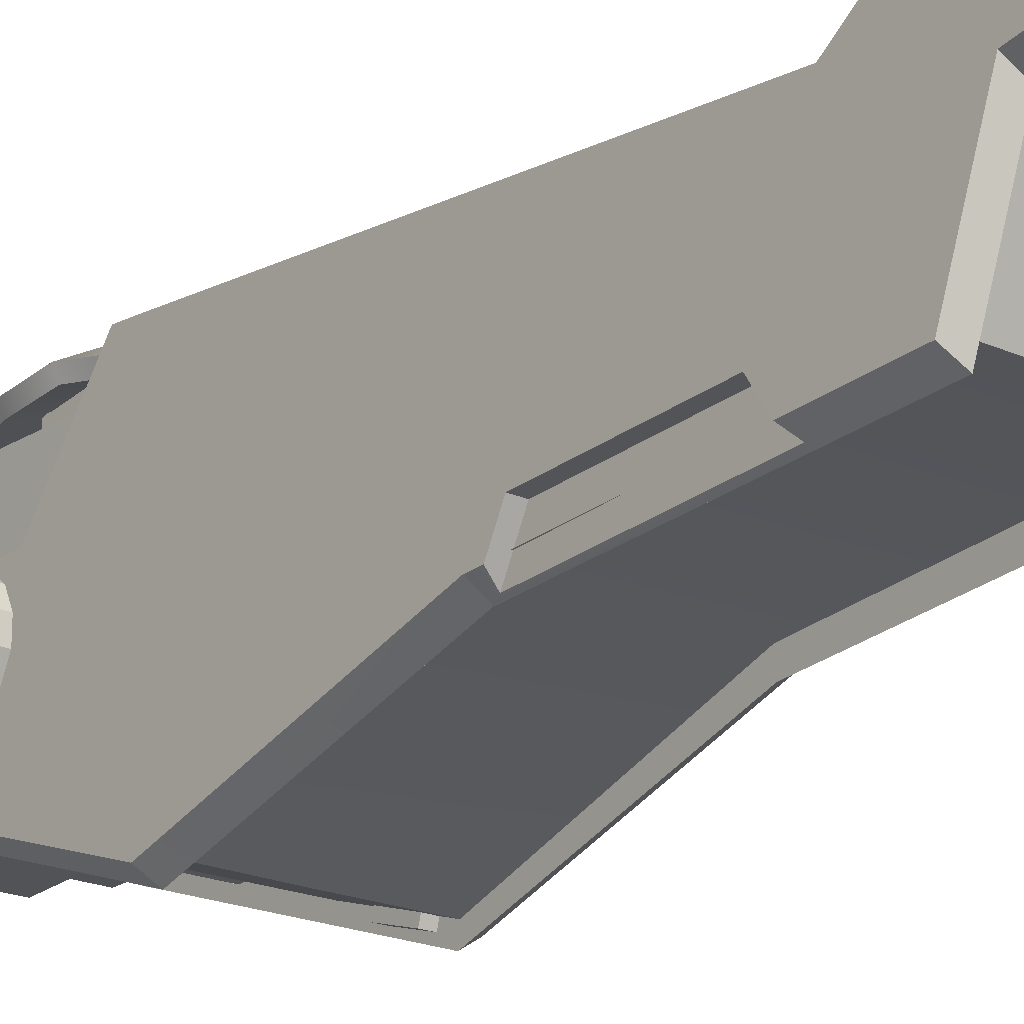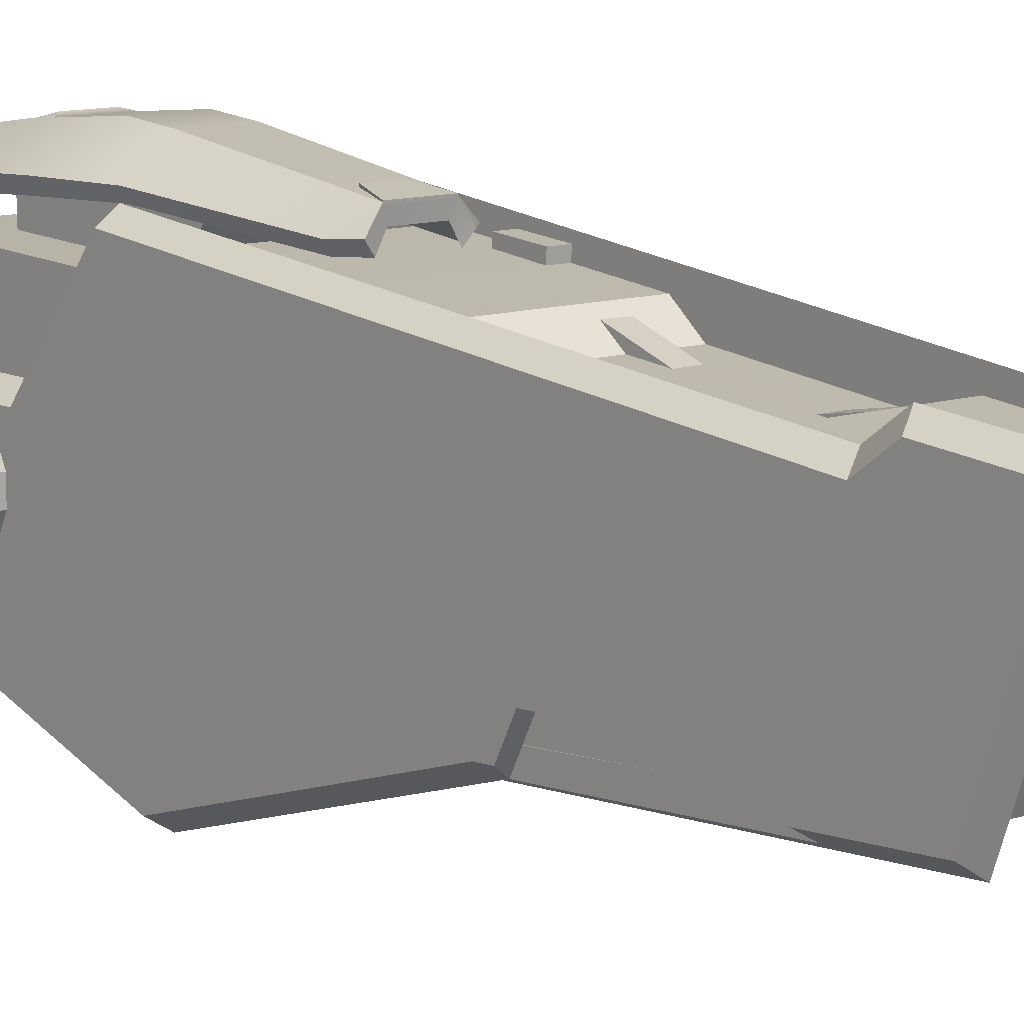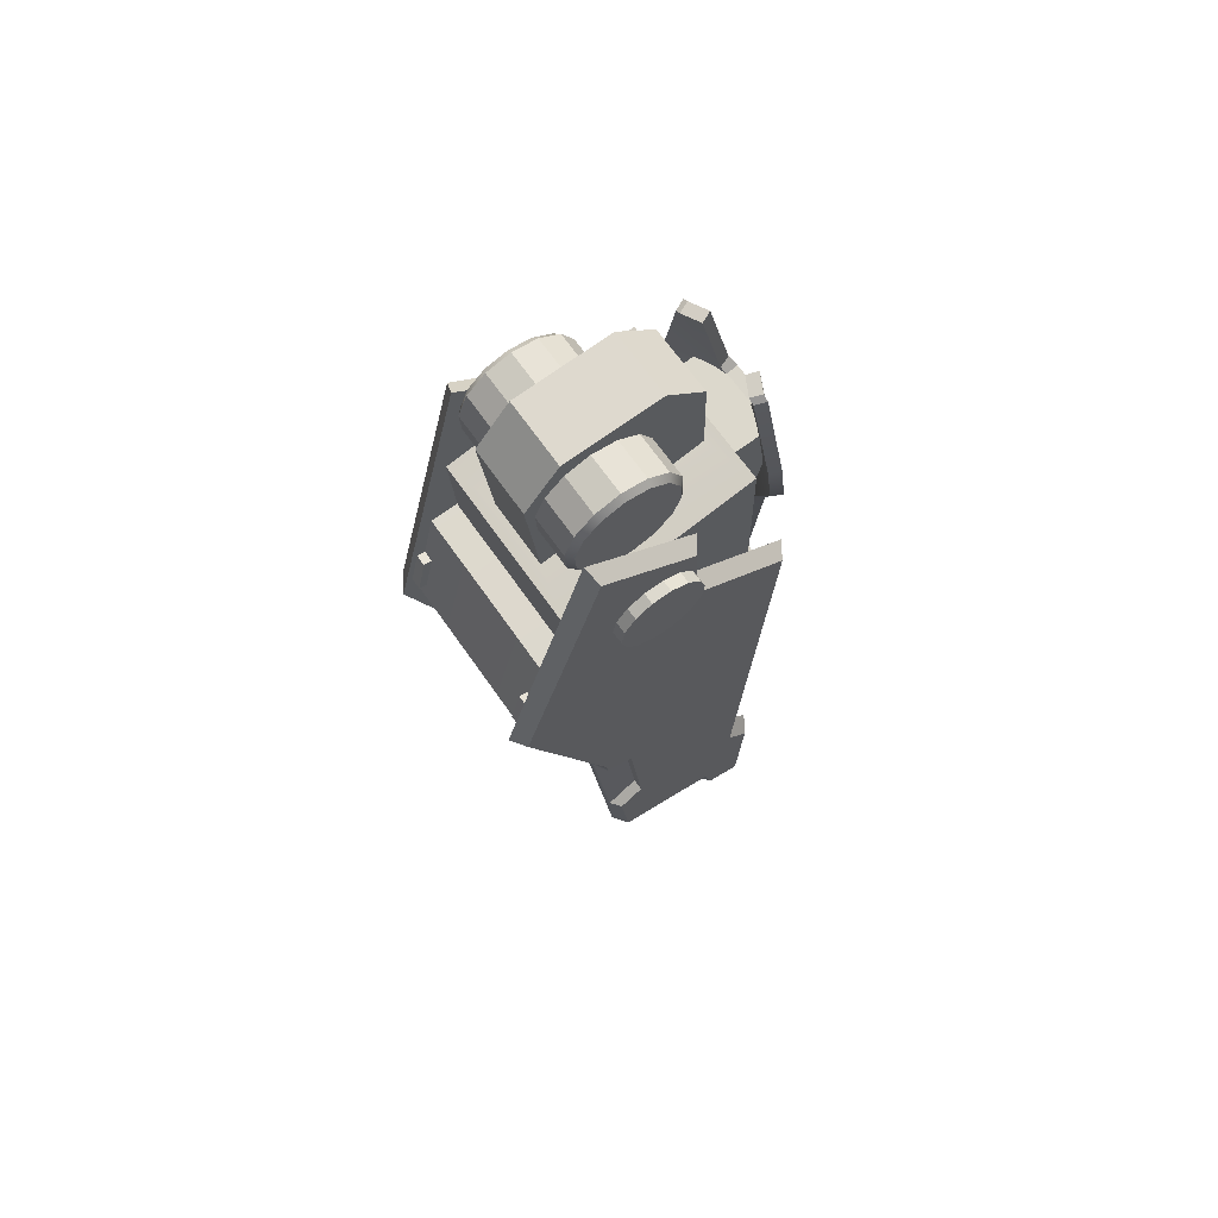
<metadata>
{"format":"obj","ext":"obj","renderer":"f3d","projection":"perspective","resolution":1024,"background":"white","views":[{"elev":-21.0,"azim":-43.8,"up":"+Z"},{"elev":10.8,"azim":-45.4,"up":"+Z"},{"elev":75.1,"azim":-125.3,"up":"+Y"}]}
</metadata>
<code>
g default
v -2.995 -18.89 7.18
v -0.5969 -19.13 7.18
v -0.8992 -17.59 7.439
v -2.418 -17.44 7.439
v -2.994 -18.88 7.078
v -0.5958 -19.12 7.078
v -0.8981 -17.58 7.234
v -2.417 -17.42 7.234
g polySurface19 S2 legs
f 6 5 8 7
f 1 2 3 4
f 7 8 4 3
f 8 5 1 4
f 5 6 2 1
f 6 7 3 2
g default
v -5.036 -4.001 -5.243
v 4.174 -4.935 -5.243
v -4.901 -2.546 5.226
v 4.307 -3.48 5.226
v -1.654 2.055 4.626
v 1.962 1.689 4.626
v -1.453 4.239 2.605
v -1.453 4.239 -2.671
v 2.163 3.872 -2.671
v 2.163 3.872 2.605
v 1.962 1.689 -4.692
v -1.654 2.055 -4.692
v -2.217 -4.273 -4.469
v 1.358 -4.635 -4.469
v -2.083 -2.817 4.452
v 1.492 -3.18 4.452
v 3.201 -15.06 4.761
v 3.202 -15.06 -5.306
v -5.932 -14.13 4.761
v -5.933 -14.13 -5.306
g S2 legs polySurface41
f 19 17 18 14
f 27 28 26 25
f 11 9 28 27
f 18 17 16 15
f 22 21 20 19
f 11 27 25 12
f 22 19 14 24
f 13 20 21 23
f 17 19 20 16
f 14 18 15 13
f 12 25 26 10
f 15 16 20 13
f 10 26 28 9
f 24 14 13 23
f 21 9 11 23
f 24 12 10 22
f 23 11 12 24
f 22 10 9 21
g default
v -4.263 0.5709 -1.216
v 4.254 -0.2528 -1.216
v -4.531 -2.206 -1.216
v -4.252 -2.545 -1.216
v 3.647 -3.309 -1.216
v 3.986 -3.03 -1.216
v -4.504 -1.931 -2.427
v -4.223 -2.239 -2.561
v 3.677 -3.003 -2.561
v 4.012 -2.755 -2.427
v -4.43 -1.161 -3.398
v -4.14 -1.383 -3.64
v 3.76 -2.147 -3.64
v 4.087 -1.984 -3.398
v -4.322 -0.04715 -3.936
v -4.02 -0.1457 -4.239
v 3.879 -0.9096 -4.239
v 4.195 -0.8708 -3.936
v -4.203 1.189 -3.936
v -3.888 1.228 -4.239
v 4.012 0.4637 -4.239
v 4.314 0.3652 -3.936
v -4.095 2.302 -3.398
v -3.768 2.465 -3.64
v 4.132 1.701 -3.64
v 4.422 1.479 -3.398
v -4.021 3.073 -2.427
v -3.685 3.321 -2.561
v 4.215 2.557 -2.561
v 4.496 2.249 -2.427
v -3.994 3.348 -1.216
v -3.655 3.627 -1.216
v 4.244 2.863 -1.216
v 4.523 2.524 -1.216
v -4.021 3.073 -0.005491
v -3.685 3.321 0.129
v 4.215 2.557 0.129
v 4.496 2.249 -0.005491
v -4.095 2.302 0.9654
v -3.768 2.465 1.208
v 4.132 1.701 1.208
v 4.422 1.479 0.9654
v -4.203 1.189 1.504
v -3.888 1.228 1.806
v 4.012 0.4637 1.806
v 4.314 0.3652 1.504
v -4.322 -0.04715 1.504
v -4.02 -0.1457 1.806
v 3.879 -0.9096 1.806
v 4.195 -0.8708 1.504
v -4.43 -1.161 0.9654
v -4.14 -1.383 1.208
v 3.76 -2.147 1.208
v 4.087 -1.984 0.9654
v -4.504 -1.931 -0.005491
v -4.223 -2.239 0.129
v 3.677 -3.003 0.129
v 4.012 -2.755 -0.005491
g S2 legs polySurface35
f 35 31 29
f 35 36 32 31
f 36 37 33 32
f 37 38 34 33
f 38 30 34
f 39 35 29
f 39 40 36 35
f 40 41 37 36
f 41 42 38 37
f 42 30 38
f 43 39 29
f 43 44 40 39
f 44 45 41 40
f 45 46 42 41
f 46 30 42
f 47 43 29
f 47 48 44 43
f 48 49 45 44
f 49 50 46 45
f 50 30 46
f 51 47 29
f 51 52 48 47
f 52 53 49 48
f 53 54 50 49
f 54 30 50
f 55 51 29
f 55 56 52 51
f 56 57 53 52
f 57 58 54 53
f 58 30 54
f 59 55 29
f 59 60 56 55
f 60 61 57 56
f 61 62 58 57
f 62 30 58
f 63 59 29
f 63 64 60 59
f 64 65 61 60
f 65 66 62 61
f 66 30 62
f 67 63 29
f 67 68 64 63
f 68 69 65 64
f 69 70 66 65
f 70 30 66
f 71 67 29
f 71 72 68 67
f 72 73 69 68
f 73 74 70 69
f 74 30 70
f 75 71 29
f 75 76 72 71
f 76 77 73 72
f 77 78 74 73
f 78 30 74
f 79 75 29
f 79 80 76 75
f 80 81 77 76
f 81 82 78 77
f 82 30 78
f 83 79 29
f 83 84 80 79
f 84 85 81 80
f 85 86 82 81
f 86 30 82
f 31 83 29
f 31 32 84 83
f 32 33 85 84
f 33 34 86 85
f 34 30 86
g default
v 0.2828 -26.66 2.969
v 0.5388 -23.56 4.048
v 0.2661 -26.86 3.5
v 0.5221 -23.77 4.578
v -0.7748 -26.78 3.5
v -0.5188 -23.69 4.578
v -0.7581 -26.58 2.969
v -0.5021 -23.49 4.048
g S2 legs polySurface58
f 88 90 89 87
f 90 92 91 89
f 92 94 93 91
g default
v -5.299 -26.22 2.969
v -5.065 -23.12 4.048
v -5.314 -26.42 3.5
v -5.08 -23.32 4.578
v -4.274 -26.5 3.5
v -4.04 -23.41 4.578
v -4.259 -26.3 2.969
v -4.025 -23.21 4.048
g S2 legs polySurface57
f 97 98 96 95
f 99 100 98 97
f 101 102 100 99
g default
v -4.083 -44.05 -2.702
v -3.943 -42.53 -2.449
v -5.083 -43.99 -2.477
v -4.943 -42.47 -2.224
v -5.893 -44.02 -1.846
v -5.753 -42.5 -1.593
v -6.352 -44.15 -0.9347
v -6.211 -42.62 -0.6815
v -6.369 -44.33 0.0769
v -6.228 -42.81 0.3301
v -5.94 -44.54 0.9883
v -5.8 -43.02 1.242
v -5.152 -44.73 1.619
v -5.012 -43.21 1.872
v -4.159 -44.88 1.844
v -4.019 -43.36 2.097
v -3.159 -44.94 1.619
v -3.019 -43.42 1.872
v -2.35 -44.9 0.9883
v -2.209 -43.38 1.242
v -1.891 -44.78 0.0769
v -1.751 -43.26 0.3301
v -1.874 -44.6 -0.9347
v -1.734 -43.08 -0.6815
v -2.302 -44.39 -1.846
v -2.162 -42.87 -1.593
v -3.091 -44.19 -2.477
v -2.95 -42.67 -2.224
g S2 legs polySurface56
f 105 106 104 103
f 107 108 106 105
f 109 110 108 107
f 111 112 110 109
f 113 114 112 111
f 115 116 114 113
f 117 118 116 115
f 119 120 118 117
f 121 122 120 119
f 123 124 122 121
f 125 126 124 123
f 127 128 126 125
f 129 130 128 127
f 103 104 130 129
f 107 105 103
f 121 119 117
f 115 123 121 117
f 113 125 123 115
f 111 127 125 113
f 109 129 127 111
f 107 103 129 109
g default
v -0.3786 -34.65 2.996
v -0.1103 -31.41 2.448
v -0.3701 -34.55 3.552
v -0.1018 -31.31 3.004
v -1.411 -34.47 3.552
v -1.143 -31.23 3.004
v -1.42 -34.57 2.996
v -1.151 -31.33 2.448
g S2 legs polySurface55
f 132 134 133 131
f 134 136 135 133
f 136 138 137 135
g default
v -5.902 -34.21 2.996
v -5.658 -30.97 2.448
v -5.895 -34.11 3.552
v -5.65 -30.87 3.004
v -4.854 -34.2 3.552
v -4.61 -30.95 3.004
v -4.862 -34.3 2.996
v -4.617 -31.05 2.448
g S2 legs polySurface54
f 141 142 140 139
f 143 144 142 141
f 145 146 144 143
g default
v -4.304 -46.37 -2.239
v -3.977 -42.99 -2.012
v -5.055 -46.31 -2.068
v -4.728 -42.93 -1.841
v -5.66 -46.29 -1.587
v -5.332 -42.9 -1.36
v -5.998 -46.3 -0.8924
v -5.67 -42.91 -0.6654
v -6.003 -46.35 -0.1215
v -5.675 -42.96 0.1055
v -5.674 -46.43 0.5731
v -5.346 -43.04 0.8001
v -5.075 -46.52 1.054
v -4.748 -43.13 1.281
v -4.327 -46.6 1.225
v -3.999 -43.22 1.452
v -3.576 -46.66 1.054
v -3.248 -43.28 1.281
v -2.971 -46.69 0.5731
v -2.644 -43.3 0.8001
v -2.633 -46.68 -0.1215
v -2.306 -43.29 0.1055
v -2.628 -46.63 -0.8924
v -2.301 -43.24 -0.6654
v -2.958 -46.55 -1.587
v -2.63 -43.16 -1.36
v -3.556 -46.46 -2.068
v -3.228 -43.07 -1.841
g S2 legs polySurface70
f 149 150 148 147
f 151 152 150 149
f 153 154 152 151
f 155 156 154 153
f 157 158 156 155
f 159 160 158 157
f 161 162 160 159
f 163 164 162 161
f 165 166 164 163
f 167 168 166 165
f 169 170 168 167
f 171 172 170 169
f 173 174 172 171
f 147 148 174 173
g default
v 3.537 -14.36 -7.759
v 3.784 -12.24 -7.107
v 2.655 -14.27 -7.762
v 2.901 -12.15 -7.11
v 2.684 -14.01 -8.647
v 2.931 -11.89 -7.995
v 3.567 -14.1 -8.644
v 3.813 -11.98 -7.992
g S2 legs polySurface65
f 182 180 178 176
f 178 180 179 177
f 180 182 181 179
f 175 177 179 181
g default
v -6.235 -13.42 -7.759
v -6.071 -11.29 -7.107
v -5.351 -13.49 -7.762
v -5.186 -11.37 -7.11
v -5.33 -13.23 -8.647
v -5.165 -11.1 -7.995
v -6.214 -13.15 -8.644
v -6.05 -11.03 -7.992
g S2 legs polySurface64
f 186 188 190 184
f 187 188 186 185
f 189 190 188 187
f 187 185 183 189
g default
v 5.013 0.5682 -3.921
v 3.175 -15.01 -9.363
v 1.662 -27.83 -5.504
v -0.1622 -43.28 -4.742
v -0.4088 -45.37 1.036
v -0.6331 -47.27 1.358
v 3.858 -9.219 1.755
v 4.425 -4.411 1.817
v 0.2474 -47.26 1.995
v 0.1515 -48.08 3.969
v 0.9285 -41.49 4.579
v 1.113 -39.92 3.441
v 4.256 -13.3 6.235
v 5.794 -0.2641 -3.669
v 4.06 -14.96 -8.802
v 2.537 -27.86 -4.919
v 0.7267 -43.2 -4.161
v 0.478 -45.31 1.664
v 4.714 -9.412 1.137
v 5.295 -4.49 1.201
v -0.7831 -48.54 4.443
v 0.1213 -40.88 5.153
v 0.3024 -39.35 4.039
v 3.404 -13.06 6.796
v 1.302 -38.33 -4.402
v 1.408 -37.43 -2.982
v 0.8765 -36.35 -4.937
v 0.7617 -37.35 -2.982
v 1.677 -29.35 -3.356
v 2.352 -29.43 -3.356
v 1.539 -30.55 -5.237
v 1.794 -28.33 -5.353
v 0.6275 -38.53 -4.824
v 2.444 -28.65 -4.88
v 2.265 -30.16 -3.321
v 2.397 -29.05 -4.092
g S2 legs polySurface63
f 200 201 212 211
f 201 202 213 212
f 202 203 214 213
f 203 209 197 214
f 209 210 198 197
f 210 204 191 198
f 210 209 205 204
f 203 205 209
f 205 203 226 206
f 202 225 220 203
f 226 203 220
f 202 201 200 208
f 206 226 224
f 215 216 208 207
f 225 202 208 216
f 199 208 200
f 204 205 192 191
f 205 206 193 192
f 206 224 222 193
f 215 207 194 223
f 193 222 221 194
f 223 194 217
f 217 194 221
f 207 208 195 194
f 208 199 196 195
f 199 200 211 196
f 196 211 195
f 211 212 213 195
f 195 213 193 194
f 213 214 192 193
f 197 192 214
f 198 191 192 197
f 219 218 217 221
f 220 225 219
f 218 219 225 216
f 221 222 219
f 222 226 220 219
f 226 222 224
f 223 217 218
f 216 215 223 218
g default
v -4.822 1.519 -3.921
v -6.003 -14.12 -9.363
v -6.975 -26.99 -5.504
v -8.146 -42.51 -4.742
v -8.304 -44.61 1.036
v -8.448 -46.52 1.358
v -5.564 -8.308 1.755
v -5.2 -3.481 1.817
v -9.311 -46.34 1.995
v -9.373 -47.15 3.969
v -8.873 -40.54 4.579
v -8.755 -38.97 3.441
v -6.737 -12.24 6.235
v -5.749 0.8522 -3.669
v -6.862 -13.9 -8.802
v -7.84 -26.86 -4.919
v -9.003 -42.26 -4.161
v -9.163 -44.38 1.664
v -6.442 -8.334 1.137
v -6.069 -3.391 1.201
v -8.545 -47.79 4.443
v -7.964 -40.1 5.153
v -7.848 -38.56 4.039
v -5.856 -12.17 6.796
v -7.9 -27.65 -4.88
v -8.634 -37.37 -4.402
v -8.565 -36.46 -2.982
v -7.837 -35.51 -4.937
v -7.917 -36.51 -2.982
v -7.282 -28.49 -3.356
v -7.959 -28.43 -3.356
v -7.377 -29.69 -5.237
v -7.2 -27.46 -5.353
v -8.01 -37.69 -4.824
v -8.015 -29.17 -3.321
v -7.931 -28.05 -4.092
g S2 legs polySurface62
f 248 237 236 247
f 249 238 237 248
f 250 239 238 249
f 233 245 239 250
f 234 246 245 233
f 227 240 246 234
f 241 245 246 240
f 241 239 245
f 262 239 241 242
f 257 261 238 239
f 239 262 257
f 236 237 238 244
f 262 242 251
f 244 253 252 243
f 244 238 261 253
f 244 235 236
f 228 241 240 227
f 229 242 241 228
f 259 251 242 229
f 230 243 252 260
f 258 259 229 230
f 230 260 254
f 230 254 258
f 231 244 243 230
f 232 235 244 231
f 247 236 235 232
f 247 232 231
f 249 248 247 231
f 229 249 231 230
f 228 250 249 229
f 228 233 250
f 228 227 234 233
f 254 255 256 258
f 261 257 256
f 261 256 255 253
f 259 258 256
f 257 262 259 256
f 259 262 251
f 254 260 255
f 260 252 253 255
g default
v 2.68 -19.92 3.916
v 2.94 -17.71 4.087
v 2.662 -20.07 5.685
v 2.923 -17.86 5.856
v 1.745 -19.97 5.685
v 2.005 -17.76 5.856
v 1.762 -19.82 3.916
v 2.023 -17.61 4.087
g S2 legs polySurface61
f 270 268 266 264
f 266 268 267 265
f 268 270 269 267
f 263 265 267 269
g default
v -6.458 -19.03 3.916
v -6.291 -16.82 4.087
v -6.47 -19.18 5.685
v -6.302 -16.97 5.856
v -5.55 -19.26 5.685
v -5.382 -17.04 5.856
v -5.538 -19.11 3.916
v -5.371 -16.89 4.087
g S2 legs polySurface60
f 274 276 278 272
f 275 276 274 273
f 277 278 276 275
f 275 273 271 277
g default
v -4.344 -44.85 2.665
v -8.447 -44.51 2.665
v -5.852 -8.488 0.3647
v -0.8668 -8.904 0.3647
v -5.857 -8.552 -6.723
v -0.8729 -8.967 -6.723
v -6.281 -14.17 -8.519
v -1.415 -14.57 -8.519
v -7.243 -26.91 -4.493
v -2.645 -27.29 -4.493
v -8.206 -42.02 -3.66
v -4.102 -42.35 -3.66
v -2.265 -23.36 4.82
v -6.911 -22.97 4.82
v -3.339 -34.47 3.668
v -7.703 -34.1 3.668
v -2.402 -24.77 3.711
v -7.018 -24.39 3.711
v -3.183 -32.85 2.923
v -7.581 -32.49 2.923
v -6.151 -12.45 5.147
v -1.265 -13.02 5.157
v -6.252 -13.82 5.702
v -1.398 -14.4 5.7
v -1.326 -13.65 5.563
v -6.197 -13.07 5.561
v -0.251 -45.31 2.665
v 4.106 -9.451 0.3647
v 4.098 -9.515 -6.723
v 3.438 -15.11 -8.519
v 1.94 -27.8 -4.493
v -0.008734 -42.81 -3.66
v 2.37 -23.87 4.82
v 1.014 -34.95 3.668
v 2.203 -25.28 3.711
v 1.204 -33.34 2.923
v 3.64 -13.4 5.147
v 3.477 -14.76 5.702
v 3.566 -14.02 5.561
g S2 legs polySurface59
f 292 291 302 301
f 300 282 281 299
f 282 284 283 281
f 284 286 285 283
f 286 288 287 285
f 288 290 289 287
f 289 290 279 280
f 296 298 297 295
f 294 280 279 293
f 292 296 295 291
f 293 297 298 294
f 302 303 304 301
f 303 300 299 304
f 302 291 311 316
f 306 282 300 315
f 307 284 282 306
f 308 286 284 307
f 309 288 286 308
f 310 290 288 309
f 279 290 310 305
f 297 314 313 295
f 279 305 312 293
f 295 313 311 291
f 314 297 293 312
f 317 303 302 316
f 315 300 303 317
g default
v -4.22 -17.96 6.247
v -4.134 -10.17 6.932
v 2.162 -10.8 6.932
v -3.549 -18.8 6.247
v -5.093 -7.581 7.071
v 3.576 -8.459 7.071
v -4.786 -4.749 6.932
v 3.792 -5.619 6.932
v -3.08 0.3952 6.932
v -2.753 0.5989 6.932
v 2.774 0.03869 6.932
v 3.058 -0.227 6.932
v -2.182 -10.26 7.678
v 0.1798 -10.5 7.677
v -2.995 -18.88 7.133
v -0.5964 -19.13 7.133
v -2.032 -8.207 7.841
v 0.4063 -8.455 7.841
v -2.02 -4.527 7.437
v -1.732 -4.907 7.539
v -1.794 0.5809 7.416
v 1.777 0.2189 7.416
v 0.821 -18.47 6.247
v 0.008554 -19.16 6.247
v -1.438 -4.516 8.279
v 0.4962 -4.712 8.279
v -1.838 -4.096 8.118
v 1.069 -4.84 7.437
v 0.7146 -5.155 7.538
v 0.9658 -4.38 8.118
v -3.817 -17.91 5.746
v -3.761 -10.09 6.41
v 1.817 -10.65 6.405
v -3.145 -18.74 5.746
v -4.788 -7.565 6.495
v 3.284 -8.384 6.493
v -4.532 -4.835 6.345
v 3.532 -5.652 6.343
v -2.831 0.2926 6.346
v -2.503 0.4963 6.346
v 2.516 -0.01186 6.344
v 2.8 -0.2775 6.344
v -2.386 -10.34 8.305
v 0.3611 -10.62 8.305
v -2.764 -18.8 6.496
v -0.8014 -19 6.496
v -2.19 -8.22 8.481
v 0.557 -8.498 8.481
v -2.25 -4.453 8.036
v -1.879 -4.852 8.165
v -1.544 0.4783 6.83
v 1.519 0.1684 6.828
v 0.4436 -18.34 5.74
v -0.3688 -19.03 5.74
v -1.348 -4.564 7.636
v 0.399 -4.741 7.636
v -1.622 -4.174 7.514
v 1.305 -4.813 8.037
v 0.8678 -5.13 8.165
v 0.7424 -4.413 7.513
g S2 legs polySurface14
f 353 350 331 335
f 349 352 334 330
f 331 363 362 330
f 335 331 330 334
f 337 336 374 372
f 377 345 346 373
f 320 323 365 361
f 322 319 360 364
f 333 361 360 332
f 361 365 364 360
f 366 367 342 344
f 375 347 343 376
f 354 352 322 324
f 373 372 342 343
f 349 348 318 319
f 348 351 321 318
f 351 362 332 321
f 363 371 341 333
f 371 370 340 341
f 370 350 320 340
f 374 368 338 344
f 368 357 327 338
f 357 356 326 327
f 356 354 324 326
f 353 355 325 323
f 369 377 347 339
f 355 359 329 325
f 359 358 328 329
f 358 369 339 328
f 350 353 323 320
f 352 349 319 322
f 362 363 333 332
f 372 374 344 342
f 377 373 343 347
f 351 348 362
f 349 330 362 348
f 354 337 334 352
f 354 336 337
f 335 334 337 346
f 346 337 372 373
f 363 331 350 370
f 370 371 363
f 354 356 368 374
f 356 357 368
f 354 374 336
f 366 324 367
f 324 322 364 367
f 335 346 355 353
f 355 346 345
f 377 369 358 359
f 355 345 377 359
f 365 376 367 364
f 376 343 342 367
f 319 318 332 360
f 318 321 332
f 341 340 333
f 320 361 333 340
f 324 366 344 326
f 327 326 344 338
f 365 323 325 376
f 325 375 376
f 328 339 347 329
f 325 329 347 375
g default
v 5.688 -6.991 -1.123
v -6.903 -5.773 -1.123
v 5.688 -6.991 1.171
v -6.903 -5.773 1.171
v 5.783 -6 0.944
v -6.807 -4.782 0.944
v 5.86 -5.206 0.3074
v -6.73 -3.988 0.3074
v 5.903 -4.765 -0.6125
v -6.687 -3.547 -0.6125
v 5.903 -4.765 -1.633
v -6.687 -3.547 -1.633
v 5.86 -5.206 -2.553
v -6.73 -3.988 -2.553
v 5.783 -6 -3.19
v -6.807 -4.782 -3.19
v 5.688 -6.991 -3.417
v -6.903 -5.773 -3.417
v 5.592 -7.982 -3.19
v -6.999 -6.764 -3.19
v 5.515 -8.776 -2.553
v -7.075 -7.559 -2.553
v 5.472 -9.217 -1.633
v -7.118 -8 -1.633
v 5.472 -9.217 -0.6125
v -7.118 -8 -0.6125
v 5.515 -8.776 0.3074
v -7.075 -7.559 0.3074
v 5.592 -7.982 0.944
v -6.999 -6.764 0.944
g S2 legs polySurface16
f 382 380 378
f 382 383 381 380
f 383 379 381
f 384 382 378
f 384 385 383 382
f 385 379 383
f 386 384 378
f 386 387 385 384
f 387 379 385
f 388 386 378
f 388 389 387 386
f 389 379 387
f 390 388 378
f 390 391 389 388
f 391 379 389
f 392 390 378
f 392 393 391 390
f 393 379 391
f 394 392 378
f 394 395 393 392
f 395 379 393
f 396 394 378
f 396 397 395 394
f 397 379 395
f 398 396 378
f 398 399 397 396
f 399 379 397
f 400 398 378
f 400 401 399 398
f 401 379 399
f 402 400 378
f 402 403 401 400
f 403 379 401
f 404 402 378
f 404 405 403 402
f 405 379 403
f 406 404 378
f 406 407 405 404
f 407 379 405
f 380 406 378
f 380 381 407 406
f 381 379 407
g default
v -3.531 -11.01 3.849
v -3.767 -13.58 6.875
v 1.415 -11.52 3.849
v 1.179 -14.08 6.875
v 2.019 -4.974 4.283
v 2.025 -4.899 7.662
v -2.928 -4.473 4.283
v -2.921 -4.398 7.662
g S2 legs polySurface18
f 410 411 409 408
f 412 413 411 410
f 414 415 413 412
f 408 409 415 414
f 411 413 415 409
f 412 410 408 414

</code>
